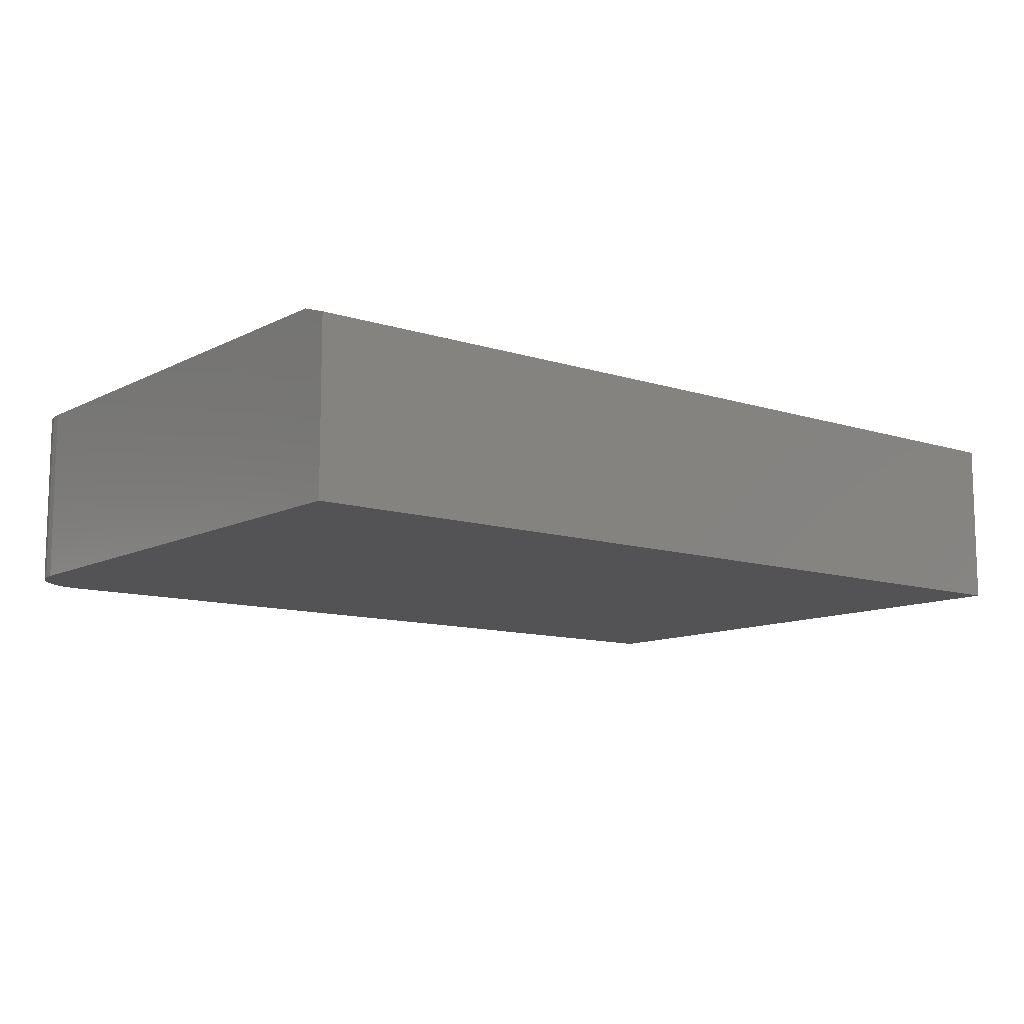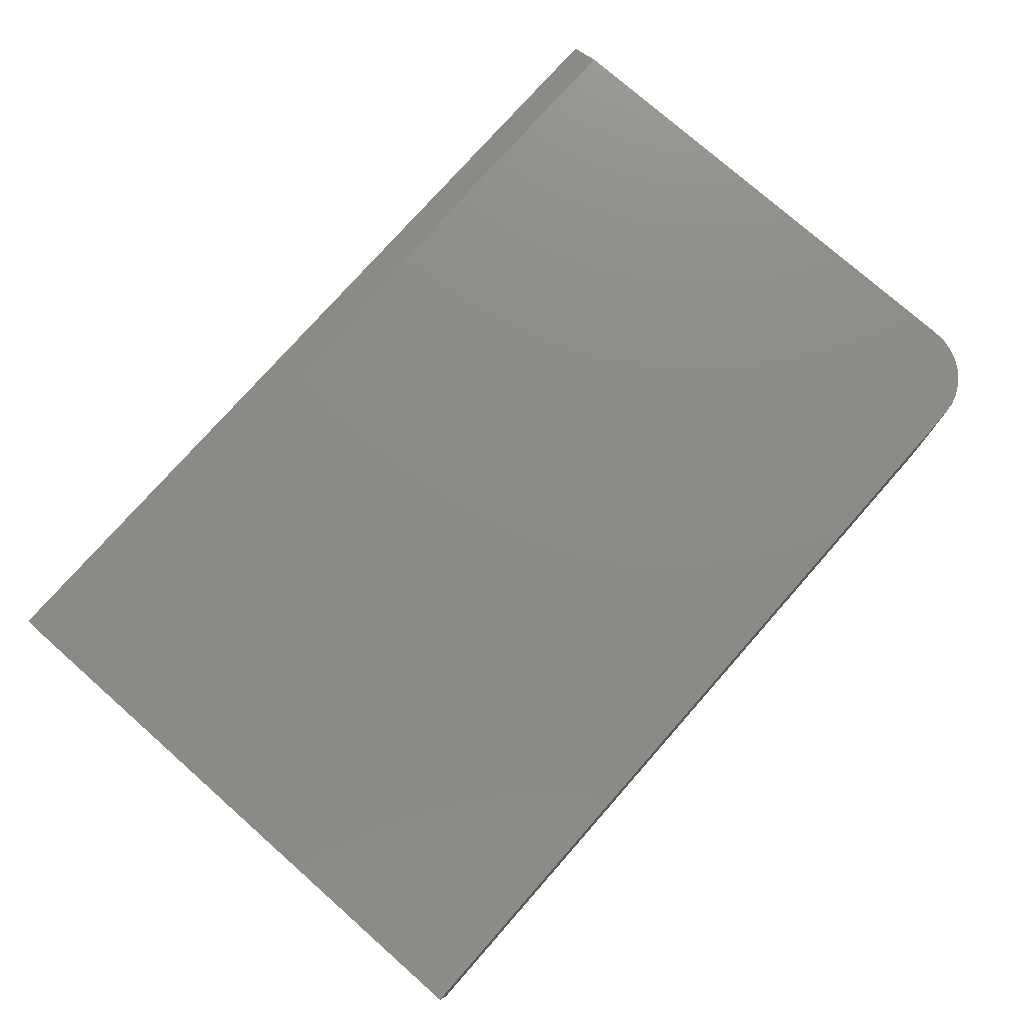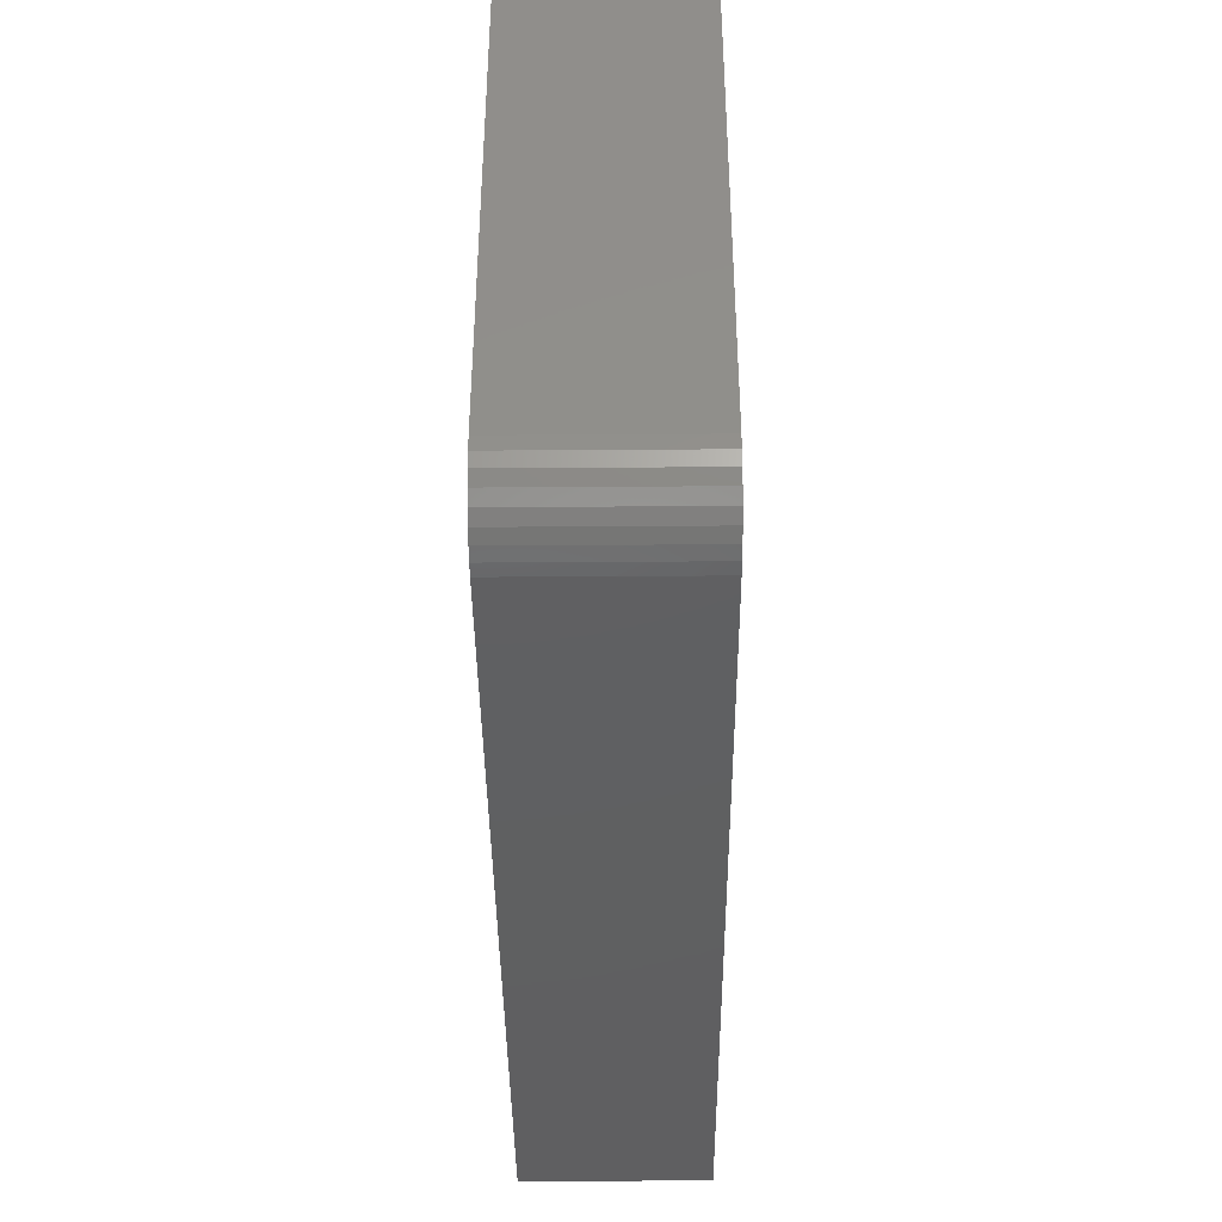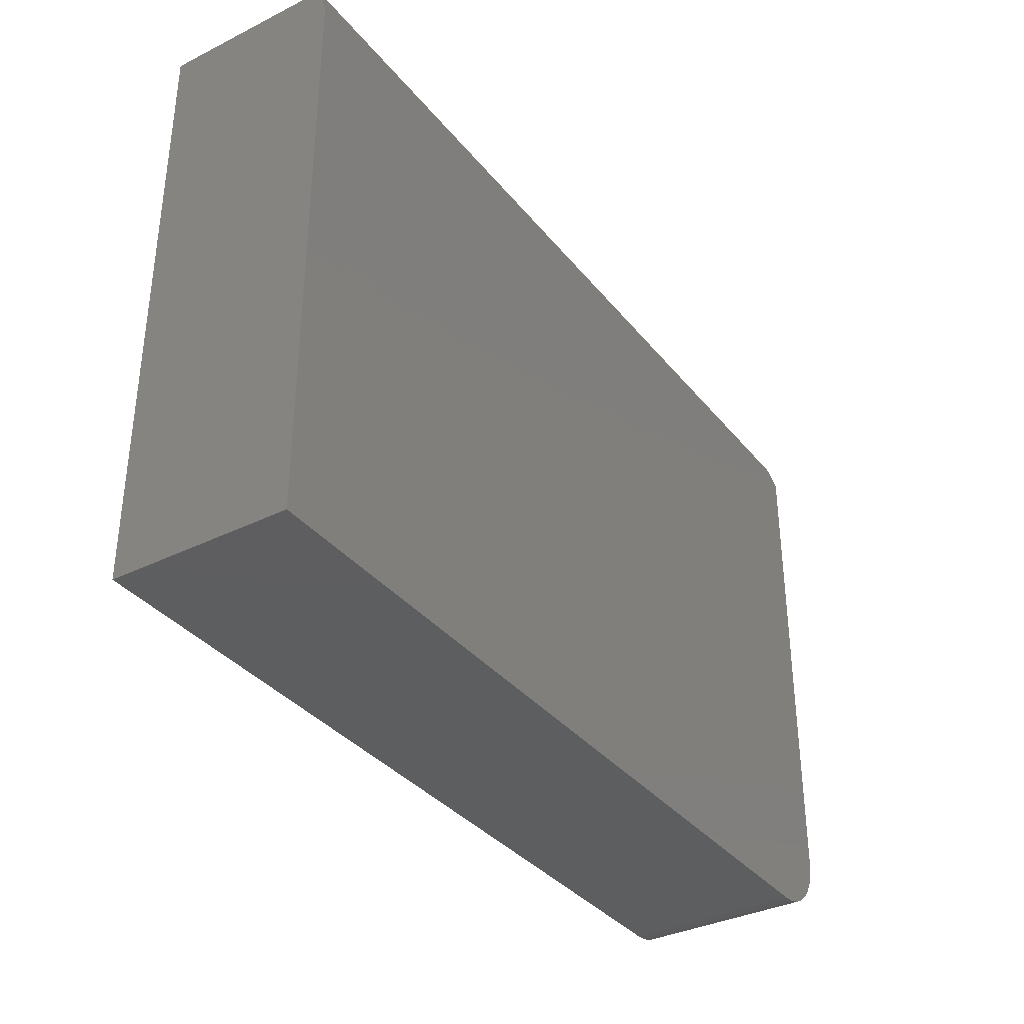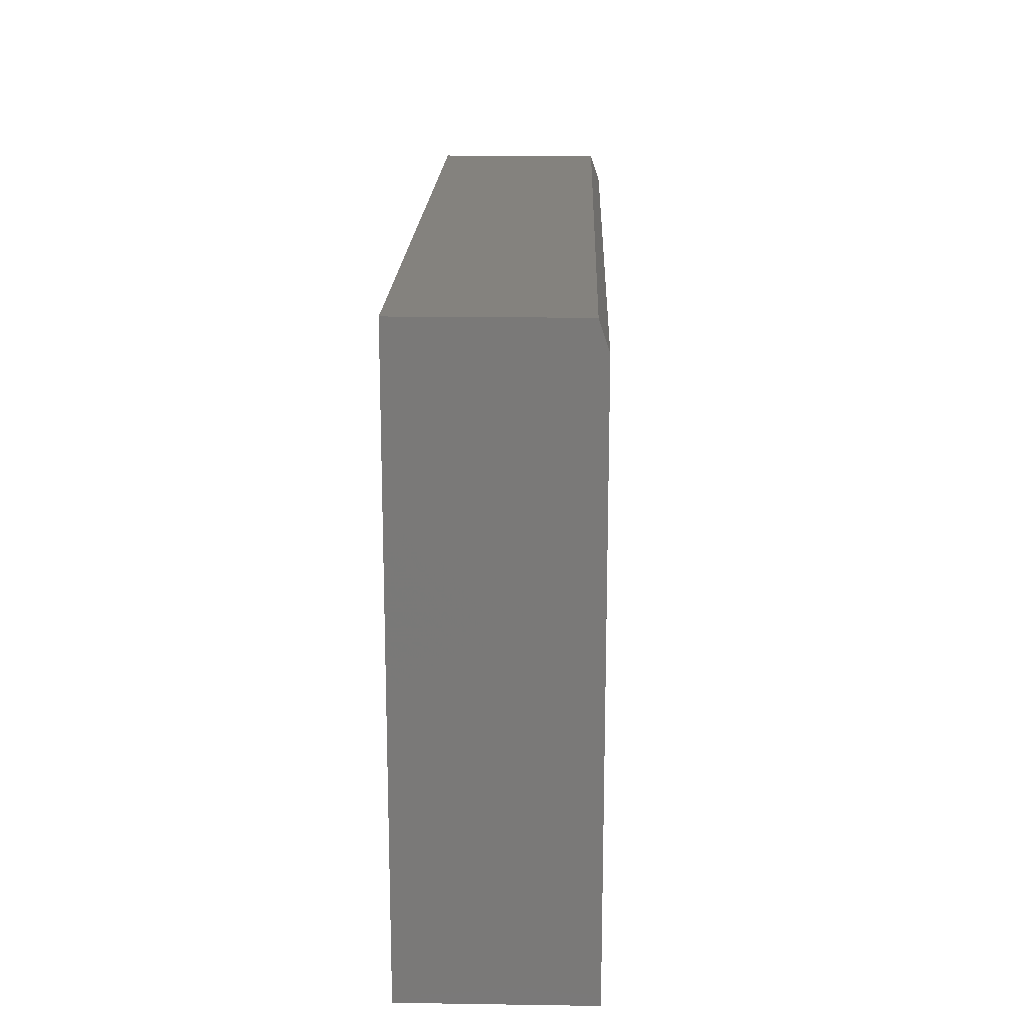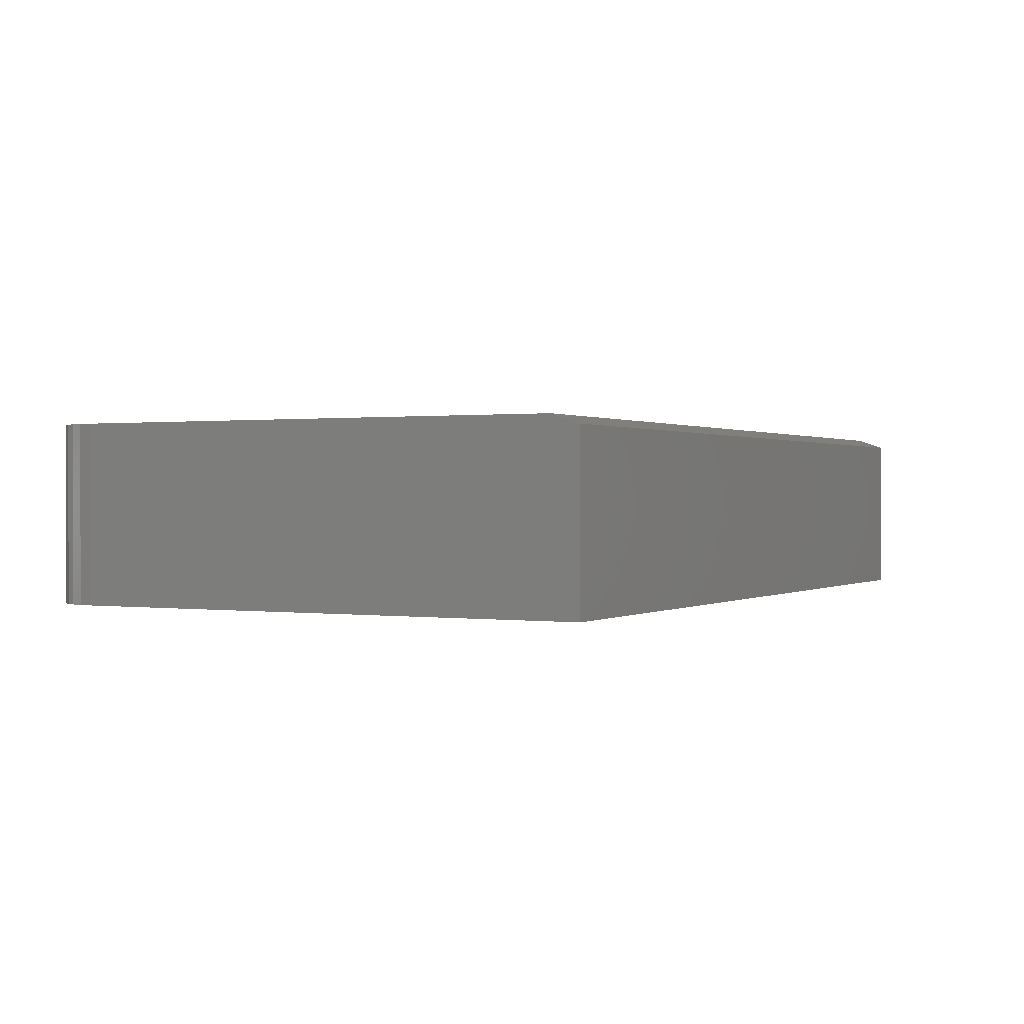
<metadata>
{"format":"stl","ext":"stl","renderer":"f3d","projection":"perspective","resolution":1024,"background":"white","views":[{"elev":-10.9,"azim":-38.6,"up":"+Y"},{"elev":76.5,"azim":131.4,"up":"+Y"},{"elev":-40.5,"azim":-89.5,"up":"+Z"},{"elev":-35.3,"azim":123.3,"up":"+Z"},{"elev":17.5,"azim":91.7,"up":"+Z"},{"elev":0.5,"azim":-62.6,"up":"+Y"}]}
</metadata>
<code>
# stl→obj: 26 verts, 48 faces
v -0.75 6.072e-18 -0.3906
v -0.75 5.262e-17 0.4479
v 0.75 2.192e-16 0.4479
v 0.75 1.665e-16 -0.5
v -0.6406 1.214e-17 -0.5
v -0.662 9.891e-18 -0.4979
v -0.6825 7.958e-18 -0.4917
v -0.7014 6.42e-18 -0.4816
v -0.718 5.335e-18 -0.468
v -0.7316 4.745e-18 -0.4514
v -0.7417 4.672e-18 -0.4325
v -0.7479 5.12e-18 -0.412
v -0.75 -0.2969 -0.3906
v -0.75 -0.2969 0.4947
v -0.75 -0.01562 0.4947
v -0.7479 -0.2969 -0.412
v -0.7417 -0.2969 -0.4325
v -0.7316 -0.2969 -0.4514
v -0.718 -0.2969 -0.468
v -0.7014 -0.2969 -0.4816
v -0.6825 -0.2969 -0.4917
v -0.662 -0.2969 -0.4979
v -0.6406 -0.2969 -0.5
v 0.75 -0.2969 -0.5
v 0.75 -0.2969 0.4947
v 0.75 -0.01562 0.4947
f 1 2 3
f 1 3 4
f 1 4 5
f 1 5 6
f 1 6 7
f 1 7 8
f 1 8 9
f 1 9 10
f 1 10 11
f 1 11 12
f 1 13 2
f 2 13 14
f 2 14 15
f 13 16 17
f 13 17 18
f 13 18 19
f 13 19 20
f 13 20 21
f 13 21 22
f 13 22 23
f 13 23 24
f 13 24 25
f 13 25 14
f 23 5 24
f 24 5 4
f 5 23 6
f 6 23 22
f 6 22 7
f 7 22 21
f 7 21 8
f 8 21 20
f 8 20 9
f 9 20 19
f 9 19 10
f 10 19 18
f 10 18 11
f 11 18 17
f 11 17 12
f 12 17 16
f 12 16 1
f 1 16 13
f 25 26 14
f 14 26 15
f 24 4 25
f 25 4 3
f 25 3 26
f 26 3 15
f 15 3 2

</code>
